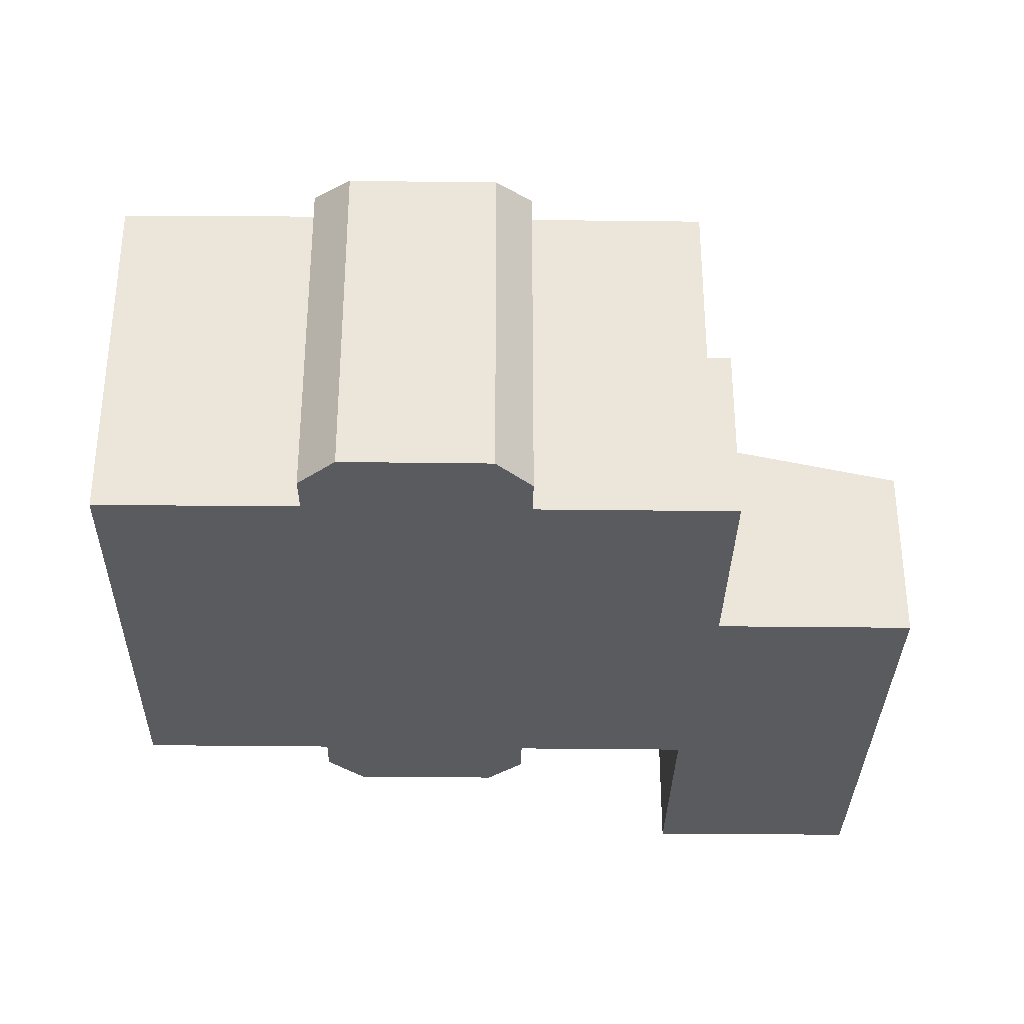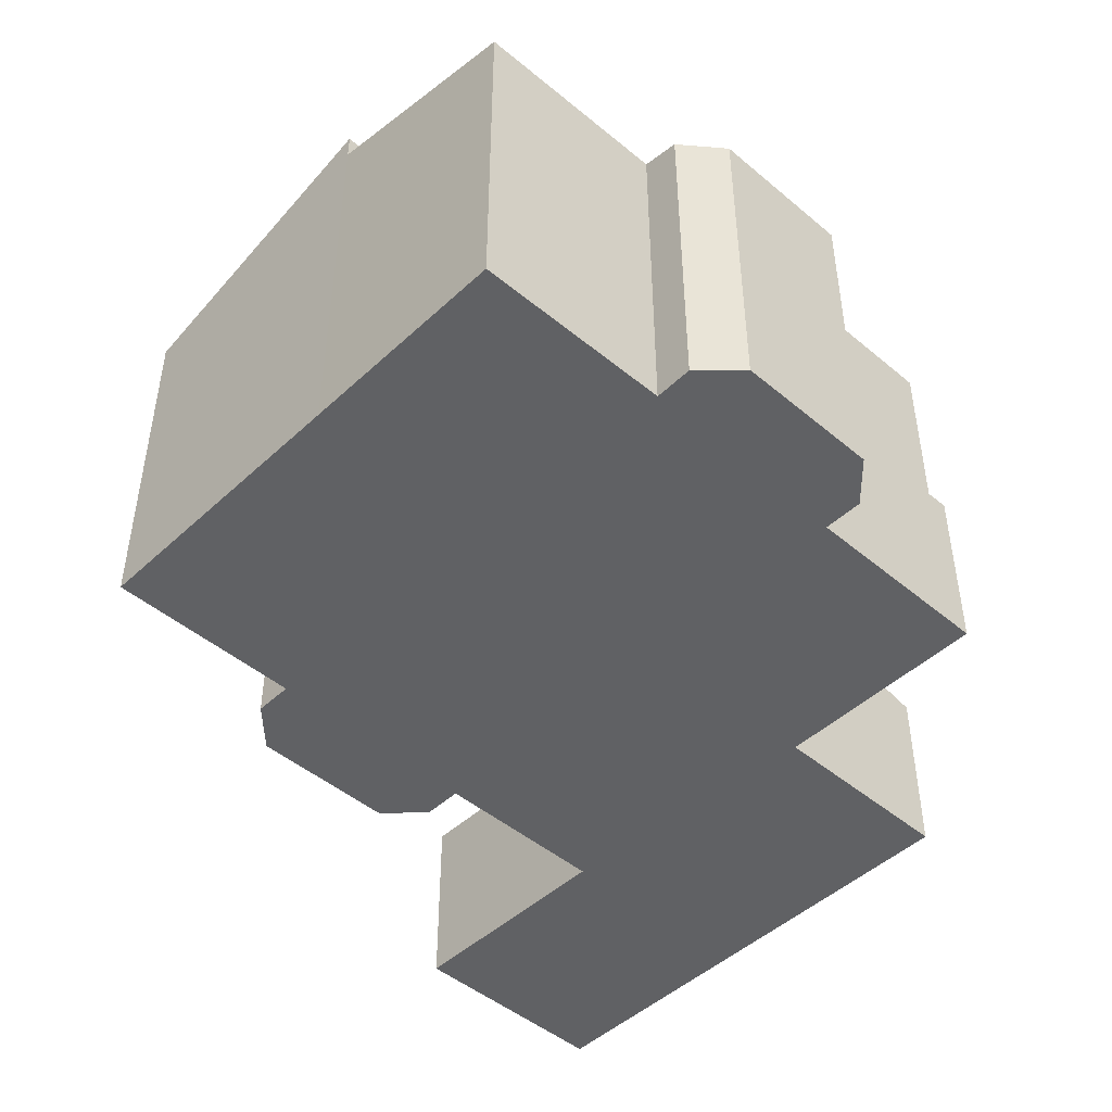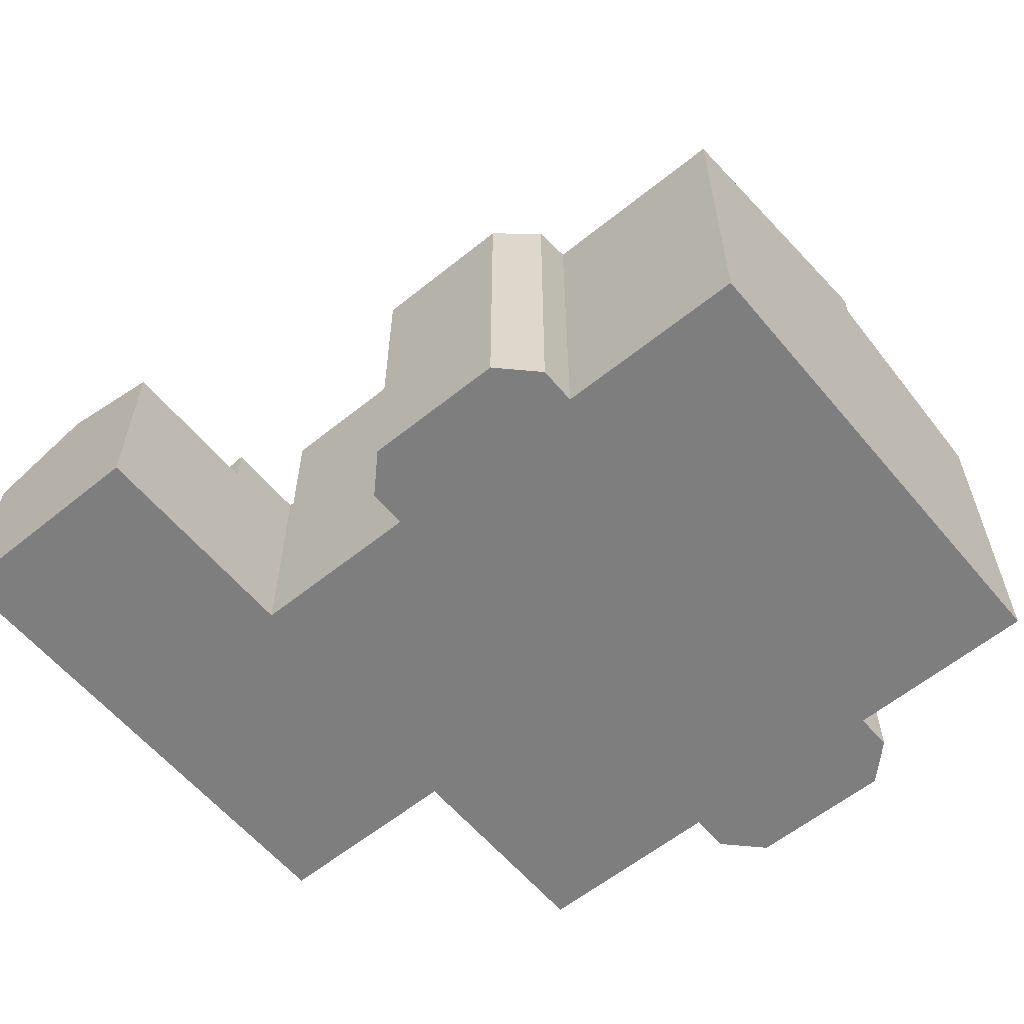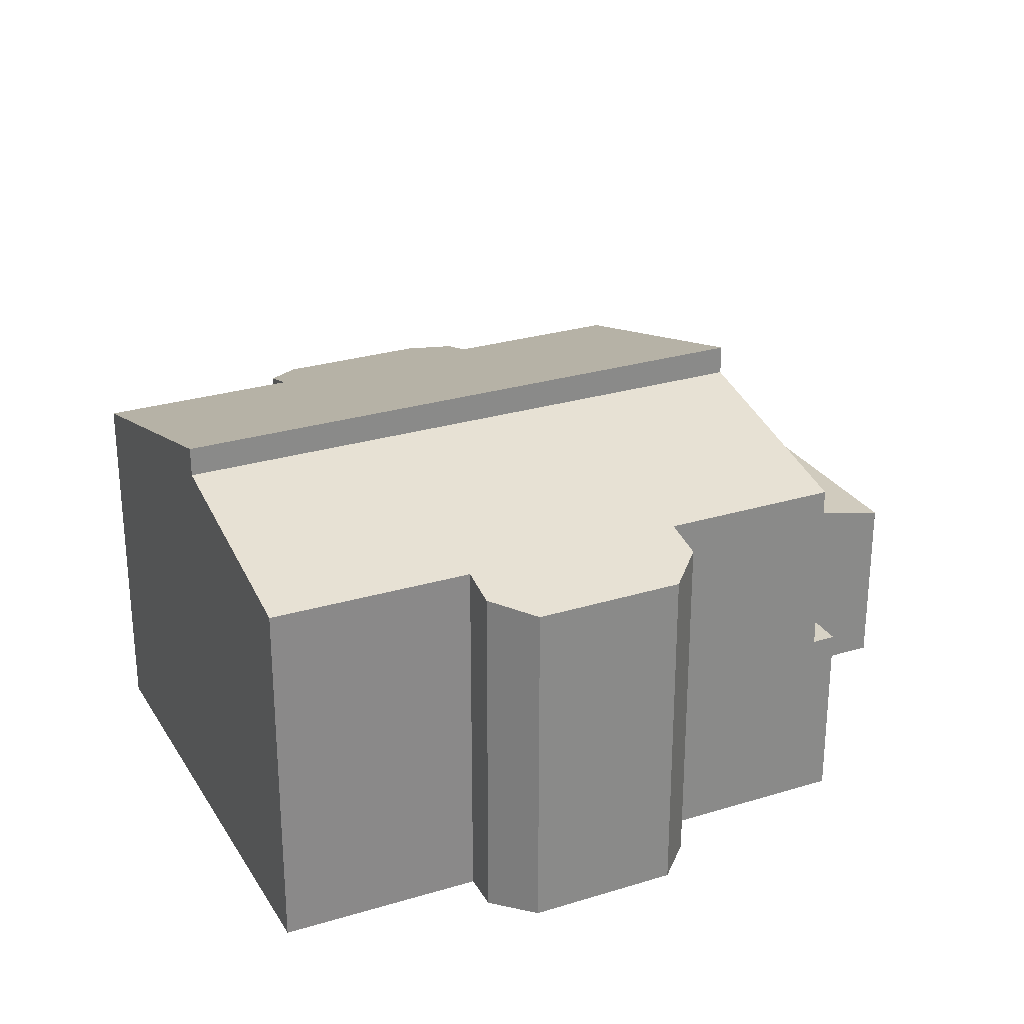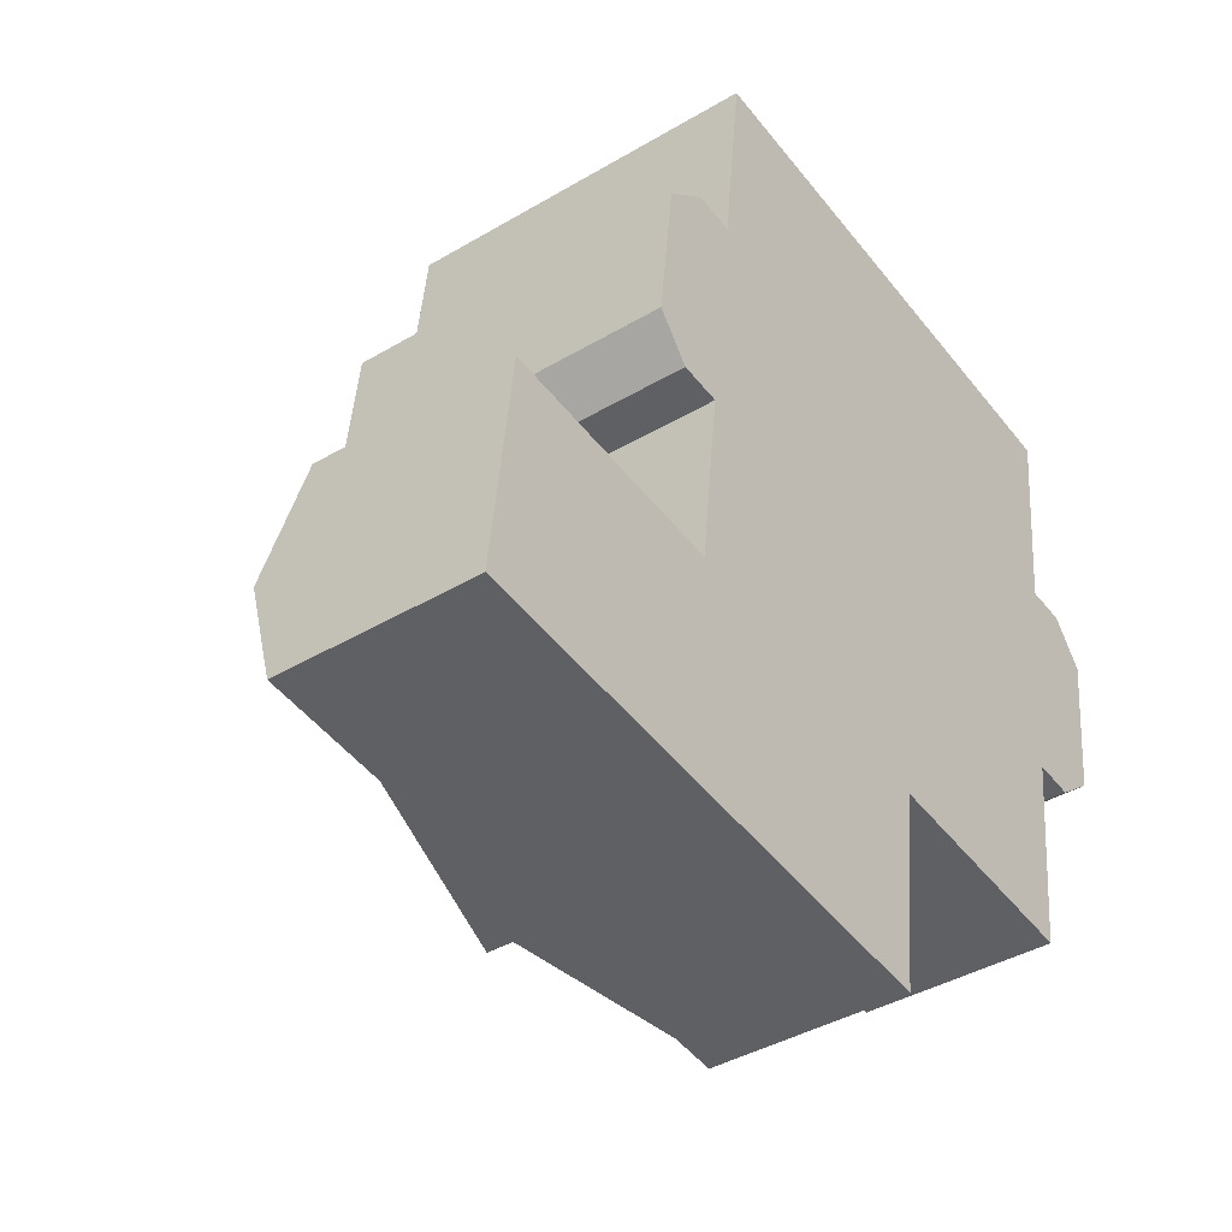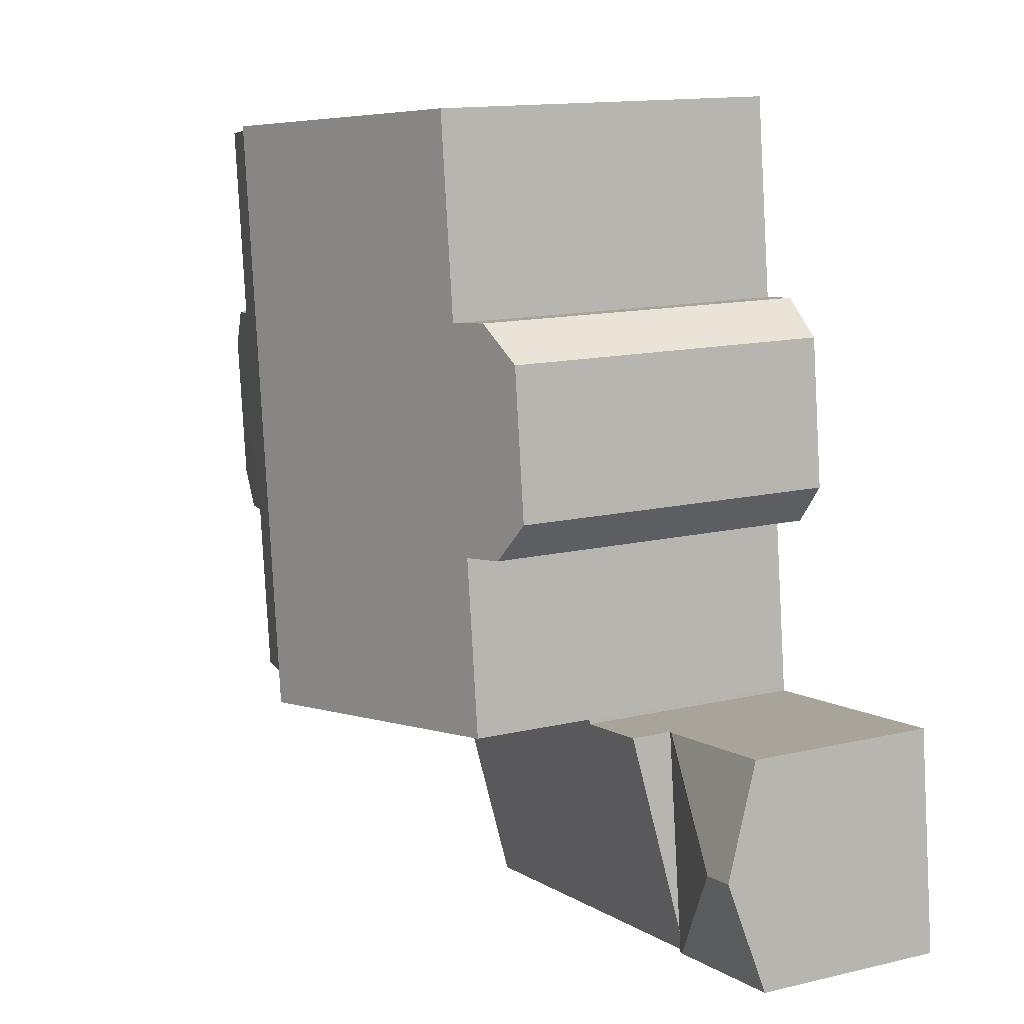
<metadata>
{"format":"obj","ext":"obj","renderer":"f3d","projection":"perspective","resolution":1024,"background":"white","views":[{"elev":-32.7,"azim":95.6,"up":"+Y"},{"elev":-46.9,"azim":53.0,"up":"+Y"},{"elev":-59.5,"azim":-43.8,"up":"+Y"},{"elev":27.2,"azim":71.3,"up":"+Y"},{"elev":-39.8,"azim":-53.6,"up":"+Z"},{"elev":13.5,"azim":-118.2,"up":"+Z"}]}
</metadata>
<code>
v  3.36 3.652 3.892
v  0.91 4.358 2.028
v  3.275 3.68 3.902
v  2.918 3.652 0.078
v  2.771 3.684 -0.321
v  2.871 3.652 -0.332
v  0.478 3.677 4.233
v  0.238 4.358 2.106
v  0 3.684 2.256e-16
v  0.478 -2.592e-16 4.233
v  0.238 -1.29e-16 2.106
v  0 0 0
v  3.36 -2.383e-16 3.892
v  3.275 -2.389e-16 3.902
v  2.918 -4.776e-18 0.078
v  2.871 2.033e-17 -0.332
v  2.771 1.966e-17 -0.321
v  10.54 3.545 2.683
v  14.75 3.545 2.661
v  14.7 3.545 2.206
v  10.59 3.545 3.143
v  10.59 -1.925e-16 3.143
v  14.75 -1.629e-16 2.661
v  14.7 -1.351e-16 2.206
v  10.54 -1.643e-16 2.683
v  17.05 6.634 9.438
v  15.67 6.96 10.32
v  16.43 6.791 10.25
v  11.88 7.905 14.68
v  16.08 6.965 14.19
v  10.59 7.905 3.143
v  15.14 6.973 6.051
v  16.72 6.637 6.587
v  15.91 6.8 5.962
v  14.75 6.975 2.661
v  16.72 -4.033e-16 6.587
v  17.05 -5.779e-16 9.438
v  15.14 -3.705e-16 6.051
v  16.08 -8.689e-16 14.19
v  15.67 -6.319e-16 10.32
v  15.91 -3.651e-16 5.962
v  11.88 -8.988e-16 14.68
v  16.43 -6.275e-16 10.25
v  10.59 4.478 3.143
v  4.947 4.459 3.704
v  4.957 4.478 3.794
v  10.43 4.38 2.696
v  10.54 4.38 2.683
v  3.36 4.459 3.892
v  2.871 3.566 -0.332
v  9.967 3.566 -1.153
v  9.984 3.566 -1.155
v  4.957 -2.323e-16 3.794
v  4.947 -2.268e-16 3.704
v  10.43 -1.651e-16 2.696
v  9.984 7.072e-17 -1.155
v  9.967 7.06e-17 -1.153
v  3.944 6.45 8.056
v  5.35 6.871 7.181
v  4.565 6.649 7.272
v  10.59 8.466 3.143
v  4.957 6.869 3.794
v  11.88 8.459 14.68
v  5.863 6.878 11.48
v  4.275 6.451 10.92
v  5.098 6.661 11.57
v  6.309 6.88 15.32
v  5.863 -7.029e-16 11.48
v  5.098 -7.083e-16 11.57
v  6.309 -9.383e-16 15.32
v  5.35 -4.397e-16 7.181
v  4.275 -6.684e-16 10.92
v  3.944 -4.933e-16 8.056
v  4.565 -4.453e-16 7.272
g defaultobject
f 1 2 3
f 2 1 4
f 2 4 5
f 5 4 6
f 2 7 3
f 7 2 8
f 9 2 5
f 2 9 8
f 8 10 7
f 10 8 9
f 10 9 11
f 11 9 12
f 10 3 7
f 3 10 1
f 1 10 13
f 13 10 14
f 13 4 1
f 4 13 15
f 4 15 6
f 6 15 16
f 6 9 5
f 9 6 16
f 9 16 12
f 12 16 17
f 15 17 16
f 17 15 12
f 12 15 13
f 12 13 11
f 11 13 14
f 11 14 10
f 18 19 20
f 19 18 21
f 22 19 21
f 19 22 23
f 23 20 19
f 20 23 24
f 24 18 20
f 18 24 25
f 25 21 18
f 21 25 22
f 25 23 22
f 23 25 24
f 26 27 28
f 27 29 30
f 29 27 31
f 31 27 26
f 31 26 32
f 32 26 33
f 32 33 34
f 31 32 35
f 26 36 33
f 36 26 37
f 32 23 35
f 23 32 38
f 39 27 30
f 27 39 40
f 33 41 34
f 41 33 36
f 34 38 32
f 38 34 41
f 35 22 31
f 22 35 23
f 22 29 31
f 29 22 42
f 42 30 29
f 30 42 39
f 40 28 27
f 28 40 43
f 43 26 28
f 26 43 37
f 43 40 37
f 23 42 22
f 42 23 38
f 42 38 41
f 42 41 36
f 42 36 40
f 40 36 37
f 42 40 39
f 44 45 46
f 45 44 47
f 47 44 48
f 45 4 49
f 4 45 50
f 50 45 51
f 51 45 47
f 51 47 52
f 4 13 49
f 13 4 50
f 13 50 16
f 13 16 15
f 45 53 46
f 53 45 54
f 13 45 49
f 45 13 54
f 53 44 46
f 44 53 22
f 22 48 44
f 48 22 25
f 55 52 47
f 52 55 56
f 25 47 48
f 47 25 55
f 56 51 52
f 51 56 50
f 50 56 16
f 16 56 57
f 53 25 22
f 25 53 55
f 55 53 56
f 56 53 54
f 56 54 13
f 56 13 15
f 56 15 57
f 57 15 16
f 58 59 60
f 59 61 62
f 61 59 63
f 63 59 58
f 63 58 64
f 64 58 65
f 64 65 66
f 63 64 67
f 66 68 64
f 68 66 69
f 67 42 63
f 42 67 70
f 64 70 67
f 70 64 68
f 62 71 59
f 71 62 53
f 58 72 65
f 72 58 73
f 63 22 61
f 22 63 42
f 22 62 61
f 62 22 53
f 71 60 59
f 60 71 74
f 74 58 60
f 58 74 73
f 65 69 66
f 69 65 72
f 22 71 53
f 71 73 74
f 73 71 72
f 72 71 22
f 72 22 68
f 68 22 42
f 72 68 69
f 68 42 70

</code>
